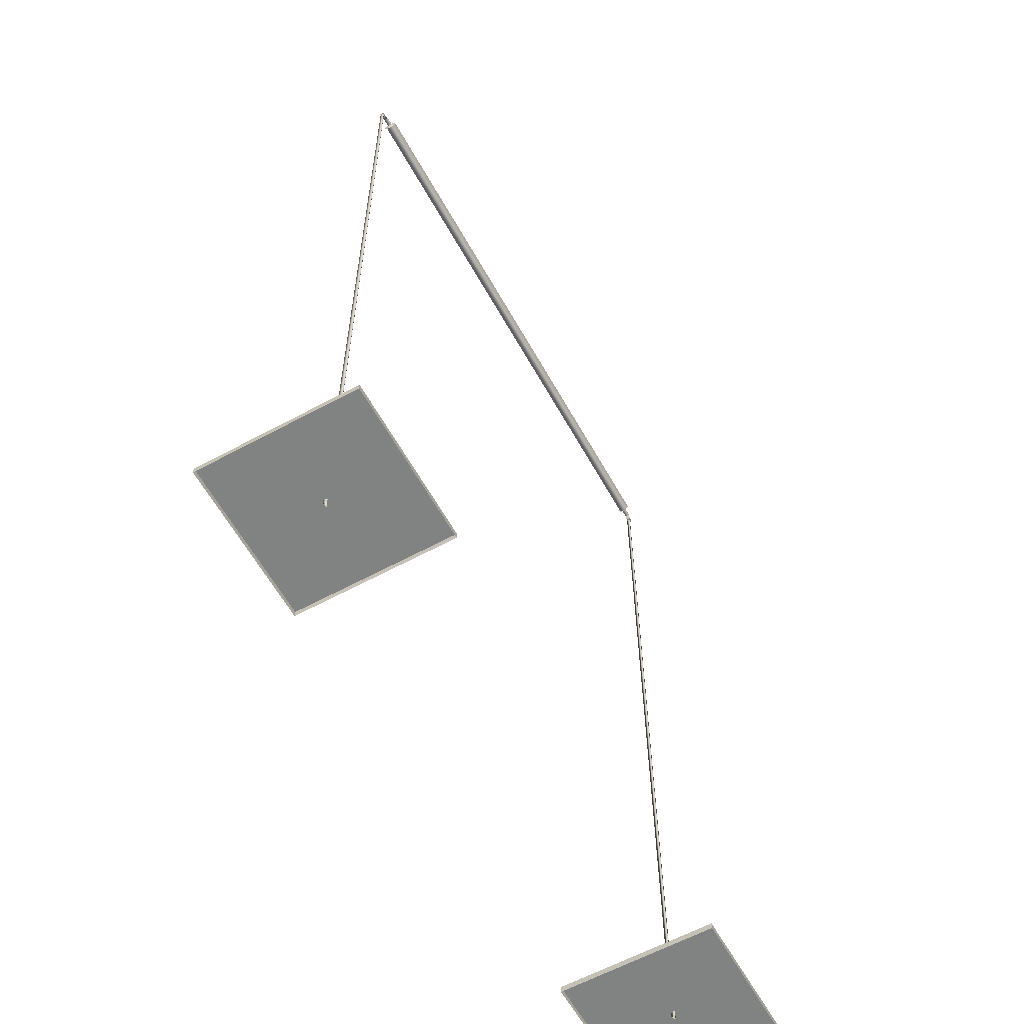
<metadata>
{"format":"obj","ext":"obj","renderer":"f3d","projection":"perspective","resolution":1024,"background":"white","views":[{"elev":-60.6,"azim":119.0,"up":"+Z"}]}
</metadata>
<code>
g gate-drl-23-f-lod2
v 1.212 -0.00125 3.658
v 1.227 0.009004 3.658
v 1.229 -0.005876 3.658
v -1.23 -0.0001882 3.658
v -1.211 0.004502 3.658
v -1.219 -0.01175 3.658
v -1.23 -0.003175 0.02539
v -1.433 -0.003175 0.02539
v -1.23 -0.003175 0.2286
v -1.23 0.003175 0.02539
v -1.23 0.003175 0.2286
v -1.433 0.003175 0.02539
v -1.209 0.003175 0.02539
v -1.005 0.003175 0.02539
v -1.209 0.003175 0.2286
v -1.209 -0.003175 0.02539
v -1.209 -0.003175 0.2286
v -1.005 -0.003175 0.02539
v -1.222 0.01061 0.02539
v -1.222 0.2138 0.02539
v -1.222 0.01061 0.2286
v -1.216 0.01061 0.02539
v -1.216 0.01061 0.2286
v -1.216 0.2138 0.02539
v -1.216 -0.01061 0.02539
v -1.216 -0.2138 0.02539
v -1.216 -0.01061 0.2286
v -1.222 -0.01061 0.02539
v -1.222 -0.01061 0.2286
v -1.222 -0.2138 0.02539
v 1.209 -0.003175 0.02539
v 1.005 -0.003175 0.02539
v 1.209 -0.003175 0.2286
v 1.209 0.003175 0.02539
v 1.209 0.003175 0.2286
v 1.005 0.003175 0.02539
v 1.23 0.003175 0.02539
v 1.433 0.003175 0.02539
v 1.23 0.003175 0.2286
v 1.23 -0.003175 0.02539
v 1.23 -0.003175 0.2286
v 1.433 -0.003175 0.02539
v 1.216 0.01061 0.02539
v 1.216 0.2138 0.02539
v 1.216 0.01061 0.2286
v 1.222 0.01061 0.02539
v 1.222 0.01061 0.2286
v 1.222 0.2138 0.02539
v 1.222 -0.01061 0.02539
v 1.222 -0.2138 0.02539
v 1.222 -0.01061 0.2286
v 1.216 -0.01061 0.02539
v 1.216 -0.01061 0.2286
v 1.216 -0.2138 0.02539
v 1.227 0.009003 0
v 1.229 -0.005877 0
v 1.229 -0.005876 1.829
v 1.227 0.009003 1.829
v 1.229 -0.005876 3.658
v 1.212 -0.001251 0
v 1.227 0.009004 3.658
v 1.212 -0.001251 1.829
v 1.229 -0.005877 0
v 1.212 -0.00125 3.658
v 1.229 -0.005876 1.829
v 1.229 -0.005876 3.658
v -1.219 -0.01175 0
v -1.23 -0.0001891 0
v -1.23 -0.0001886 1.829
v -1.219 -0.01175 1.829
v -1.23 -0.0001882 3.658
v -1.219 -0.01175 3.658
v -1.211 0.004501 0
v -1.211 0.004502 1.829
v -1.211 0.004502 3.658
v -1.23 -0.0001882 3.658
v -1.23 -0.0001886 1.829
v -1.23 -0.0001891 0
v -1.195 0.006455 3.683
v -1.195 0.002363 3.685
v -1.195 -0.002362 3.685
v -1.195 -0.006454 3.683
v -1.195 -0.008817 3.679
v -1.195 0.008818 3.679
v -1.195 -0.002362 3.667
v -1.195 -0.006455 3.67
v -1.166 -0.002362 3.667
v -1.166 -0.006455 3.67
v -1.195 -0.008817 3.674
v -1.166 -0.008817 3.674
v -1.166 -0.008817 3.679
v -1.195 -0.008817 3.679
v -1.195 -0.006454 3.683
v -1.166 -0.006454 3.683
v -1.195 -0.002362 3.685
v -1.166 -0.002362 3.685
v -1.195 0.002363 3.685
v -1.166 0.002363 3.685
v -1.166 0.006455 3.683
v -1.195 0.006455 3.683
v -1.166 0.008818 3.679
v -1.195 0.008818 3.679
v -1.195 0.008818 3.674
v -1.166 0.008818 3.674
v -1.166 0.006455 3.67
v -1.195 0.006455 3.67
v -1.166 0.002363 3.667
v -1.195 0.002363 3.667
v -1.166 -0.002362 3.667
v -1.195 -0.002362 3.667
v -1.195 0.002363 3.667
v -1.195 0.006455 3.67
v -1.195 0.008818 3.674
v -1.195 -0.002362 3.667
v -1.195 -0.008817 3.674
v -1.195 -0.006455 3.67
v -1.195 0.008818 3.674
v -1.195 0.008818 3.679
v -1.209 0.008199 3.662
v -1.209 0.008174 3.657
v -1.231 0.008174 3.657
v -1.231 0.008199 3.662
v -1.195 -0.008817 3.674
v -1.195 0.008818 3.674
v -1.209 0.008174 3.657
v -1.209 -0.009461 3.657
v -1.195 -0.008817 3.679
v -1.195 -0.008817 3.674
v -1.209 -0.009437 3.662
v -1.209 -0.009461 3.657
v -1.231 -0.009461 3.657
v -1.231 -0.009437 3.662
v -1.195 0.008818 3.679
v -1.195 -0.008817 3.679
v -1.209 0.008199 3.662
v -1.209 -0.009437 3.662
v -1.231 -0.009461 3.657
v -1.209 -0.009461 3.657
v -1.231 0.008174 3.657
v -1.209 0.008174 3.657
v -1.231 0.008199 3.662
v -1.209 0.008199 3.662
v -1.209 -0.009437 3.662
v -1.231 -0.009437 3.662
v -1.231 -0.009437 3.662
v -1.231 0.008174 3.657
v -1.231 0.008199 3.662
v -1.231 -0.009461 3.657
v 1.162 0.003619 3.678
v 1.185 0.003619 3.678
v 1.185 -0.003619 3.678
v 1.162 -0.003619 3.678
v 1.185 -0.007238 3.672
v 1.162 -0.007238 3.672
v 1.185 -0.003619 3.666
v 1.162 -0.003619 3.666
v 1.162 0.003619 3.666
v 1.185 0.003619 3.666
v 1.162 0.007238 3.672
v 1.185 0.007238 3.672
v 1.162 0.003619 3.678
v 1.185 0.003619 3.678
v -1.182 0.003619 3.682
v -1.159 0.003619 3.682
v -1.159 -0.003619 3.682
v -1.182 -0.003619 3.682
v -1.159 -0.007238 3.676
v -1.182 -0.007238 3.676
v -1.159 -0.003619 3.67
v -1.182 -0.003619 3.67
v -1.182 0.003619 3.67
v -1.159 0.003619 3.67
v -1.182 0.007238 3.676
v -1.159 0.007238 3.676
v -1.182 0.003619 3.682
v -1.159 0.003619 3.682
v 1.194 -0.008002 3.676
v 1.193 -0.005639 3.68
v 1.194 0.009633 3.676
v 1.193 0.007271 3.68
v 1.193 0.003178 3.682
v 1.193 -0.001547 3.682
v 1.194 -0.001547 3.665
v 1.194 0.003178 3.665
v 1.165 0.003178 3.665
v 1.165 -0.001547 3.665
v 1.194 -0.005639 3.667
v 1.165 -0.005639 3.667
v 1.165 -0.008002 3.671
v 1.194 -0.008002 3.671
v 1.194 -0.008002 3.676
v 1.165 -0.008002 3.676
v 1.165 -0.005639 3.68
v 1.193 -0.005639 3.68
v 1.193 -0.001547 3.682
v 1.164 -0.001547 3.682
v 1.164 0.003178 3.682
v 1.193 0.003178 3.682
v 1.165 0.007271 3.68
v 1.193 0.007271 3.68
v 1.194 0.009633 3.676
v 1.165 0.009633 3.676
v 1.165 0.009633 3.671
v 1.194 0.009633 3.671
v 1.194 0.00727 3.667
v 1.165 0.00727 3.667
v 1.165 0.003178 3.665
v 1.194 0.003178 3.665
v 1.194 0.009633 3.671
v 1.194 -0.005639 3.667
v 1.194 -0.008002 3.671
v 1.194 -0.001547 3.665
v 1.194 0.00727 3.667
v 1.194 0.003178 3.665
v 1.208 0.009014 3.66
v 1.194 0.009633 3.676
v 1.194 0.009633 3.671
v 1.208 0.008989 3.655
v 1.23 0.009014 3.66
v 1.23 0.008989 3.655
v 1.194 -0.008002 3.671
v 1.208 -0.008646 3.655
v 1.208 0.008989 3.655
v 1.194 0.009633 3.671
v 1.208 -0.008621 3.66
v 1.194 -0.008002 3.671
v 1.194 -0.008002 3.676
v 1.208 -0.008646 3.655
v 1.23 -0.008621 3.66
v 1.23 -0.008646 3.655
v 1.194 0.009633 3.676
v 1.208 0.009014 3.66
v 1.194 -0.008002 3.676
v 1.208 -0.008621 3.66
v 1.23 -0.008646 3.655
v 1.23 0.008989 3.655
v 1.208 0.008989 3.655
v 1.208 -0.008646 3.655
v 1.23 0.009014 3.66
v 1.23 -0.008621 3.66
v 1.208 0.009014 3.66
v 1.208 -0.008621 3.66
v 1.23 -0.008646 3.655
v 1.23 -0.008621 3.66
v 1.23 0.008989 3.655
v 1.23 0.009014 3.66
v 1.294 -0.2011 0.0516
v 1.315 -0.199 0.04971
v 1.311 -0.2122 0.03795
v 1.241 -0.1176 0.139
v 1.23 -0.1187 0.1342
v 1.195 -0.08009 0.2329
v 1.313 -0.09474 0.1625
v 1.376 -0.1703 0.06779
v 1.427 -0.1206 0.05251
v 1.207 -0.07538 0.2361
v 1.201 -0.06358 0.2434
v 1.255 -0.02877 0.242
v 1.273 -0.05654 0.2461
v 1.306 0.02014 0.2541
v 1.365 -0.03748 0.1524
v 1.433 -0.1034 0.05549
v 1.44 -0.1099 0.04424
v 1.437 -0.1178 0.04367
v 1.439 -0.1176 0.03478
v 1.324 0.01228 0.242
v 1.314 0.02581 0.2575
v 1.309 0.028 0.2595
v 1.319 0.029 0.256
v 1.31 0.03479 0.2644
v 1.313 0.03582 0.2635
v 1.313 0.03582 0.2635
v 1.31 0.03479 0.2644
v 1.309 0.028 0.2595
v 1.314 0.03231 0.2563
v 1.319 0.029 0.256
v 1.306 0.02014 0.2541
v 1.311 0.02215 0.2411
v 1.324 0.01228 0.242
v 1.344 -0.02982 0.1356
v 1.365 -0.03748 0.1524
v 1.255 -0.02877 0.242
v 1.433 -0.1034 0.05549
v 1.249 -0.01144 0.2064
v 1.199 -0.06555 0.2257
v 1.201 -0.06358 0.2434
v 1.195 -0.08009 0.2329
v 1.23 -0.1187 0.1342
v 1.287 -0.03991 0.1185
v 1.228 -0.1053 0.1257
v 1.359 -0.1422 0.02709
v 1.294 -0.2011 0.0516
v 1.369 -0.08294 0.04441
v 1.421 -0.1053 0.04589
v 1.291 -0.1972 0.04417
v 1.311 -0.2122 0.03795
v 1.31 -0.1897 0.03364
v 1.315 -0.199 0.04971
v 1.376 -0.1703 0.06779
v 1.422 -0.1213 0.03511
v 1.427 -0.1206 0.05251
v 1.437 -0.1178 0.04367
v 1.439 -0.1176 0.03478
v 1.431 -0.1098 0.04097
v 1.44 -0.1099 0.04424
v 1.157 0.1492 0.2425
v 1.158 0.1472 0.245
v 1.164 0.1462 0.2401
v 1.16 0.1482 0.2367
v 1.182 0.1364 0.2286
v 1.159 0.1538 0.2359
v 1.155 0.15 0.244
v 1.177 0.1422 0.2019
v 1.256 0.03529 0.2278
v 1.171 0.1633 0.2066
v 1.245 0.0402 0.2497
v 1.213 0.1769 0.1151
v 1.211 0.1936 0.1227
v 1.258 0.02201 0.249
v 1.255 0.02058 0.2579
v 1.268 0.02368 0.2488
v 1.279 0.03651 0.228
v 1.305 0.07909 0.1346
v 1.323 0.08281 0.1441
v 1.297 0.2685 0.03323
v 1.288 0.2787 0.04422
v 1.309 0.2751 0.03865
v 1.31 0.197 0.02915
v 1.397 0.1567 0.0396
v 1.344 0.1164 0.07898
v 1.396 0.1465 0.04842
v 1.157 0.1492 0.2425
v 1.155 0.15 0.244
v 1.159 0.1538 0.2359
v 1.162 0.1523 0.2379
v 1.158 0.1472 0.245
v 1.171 0.1633 0.2066
v 1.164 0.1462 0.2401
v 1.195 0.1614 0.2129
v 1.211 0.1936 0.1227
v 1.189 0.1488 0.2292
v 1.182 0.1364 0.2286
v 1.258 0.04262 0.252
v 1.245 0.0402 0.2497
v 1.232 0.192 0.1351
v 1.288 0.2787 0.04422
v 1.275 0.05352 0.2331
v 1.259 0.0236 0.2573
v 1.255 0.02058 0.2579
v 1.268 0.02368 0.2488
v 1.279 0.03651 0.228
v 1.323 0.08281 0.1441
v 1.322 0.09381 0.1496
v 1.396 0.1465 0.04842
v 1.39 0.1681 0.05229
v 1.397 0.1567 0.0396
v 1.309 0.2751 0.03865
v 1.308 0.2694 0.05264
v -1.341 -0.02137 0.2491
v -1.348 -0.02166 0.2493
v -1.342 -0.02463 0.2561
v -1.338 -0.01995 0.2514
v -1.328 -0.005939 0.2409
v -1.338 -0.01201 0.2274
v -1.26 0.002122 0.2214
v -1.272 0.02472 0.2495
v -1.205 0.0389 0.2627
v -1.28 0.06638 0.09876
v -1.359 0.05362 0.1096
v -1.199 0.03484 0.2518
v -1.22 0.1234 0.1256
v -1.317 0.1476 0.02973
v -1.19 0.03419 0.2674
v -1.189 0.03494 0.2708
v -1.183 0.03985 0.2652
v -1.188 0.0376 0.2611
v -1.186 0.05265 0.2447
v -1.394 0.1535 0.04086
v -1.404 0.1556 0.04877
v -1.252 0.213 0.03703
v -1.246 0.2207 0.03984
v -1.254 0.2291 0.02675
v -1.265 0.2178 0.03057
v -1.267 0.2236 0.03201
v -1.334 0.2022 0.04416
v -1.328 0.1837 0.03019
v -1.392 0.1789 0.03378
v -1.405 0.1701 0.03332
v -1.405 0.1734 0.03824
v -1.407 0.1759 0.03286
v -1.392 0.1717 0.03239
v -1.405 0.1734 0.03824
v -1.407 0.1759 0.03286
v -1.392 0.1789 0.03378
v -1.394 0.1709 0.05114
v -1.404 0.1556 0.04877
v -1.334 0.2022 0.04416
v -1.362 0.06751 0.1233
v -1.369 0.05852 0.1168
v -1.359 0.05362 0.1096
v -1.338 -0.01201 0.2274
v -1.335 0.2062 0.07395
v -1.296 0.1171 0.1492
v -1.264 0.2243 0.03762
v -1.267 0.2236 0.03201
v -1.254 0.2291 0.02675
v -1.246 0.2207 0.03984
v -1.255 0.2191 0.04761
v -1.22 0.1234 0.1256
v -1.226 0.1311 0.1347
v -1.186 0.05265 0.2447
v -1.281 0.05198 0.2449
v -1.339 0.005797 0.2269
v -1.2 0.05644 0.2458
v -1.191 0.04179 0.2639
v -1.183 0.03985 0.2652
v -1.189 0.03494 0.2708
v -1.205 0.0389 0.2627
v -1.272 0.02472 0.2495
v -1.328 -0.005939 0.2409
v -1.352 -0.007054 0.2258
v -1.344 -0.01938 0.2491
v -1.338 -0.01995 0.2514
v -1.342 -0.02463 0.2561
v -1.348 -0.02166 0.2493
v -1.341 -0.02137 0.2491
v -1.524 0.3048 0.0254
v -0.9144 0.3048 0.0254
v -0.9144 -0.3048 0.0254
v -1.524 -0.3048 0.0254
v -1.524 0.3048 0.0254
v -0.9144 0.3048 0
v -0.9144 0.3048 0.0254
v -1.524 0.3048 0
v -1.524 -0.3048 0.0254
v -1.524 0.3048 0
v -1.524 0.3048 0.0254
v -1.524 -0.3048 0
v -0.9144 -0.3048 0.0254
v -1.524 -0.3048 0
v -1.524 -0.3048 0.0254
v -0.9144 -0.3048 0
v -0.9144 0.3048 0.0254
v -0.9144 -0.3048 0
v -0.9144 -0.3048 0.0254
v -0.9144 0.3048 0
v -1.433 0.003175 0.02539
v -1.23 0.003175 0.2286
v -1.23 -0.003175 0.2286
v -1.433 -0.003175 0.02539
v -1.23 0.003175 0.02539
v -1.23 -0.003175 0.2286
v -1.23 0.003175 0.2286
v -1.23 -0.003175 0.02539
v -1.209 0.003175 0.2286
v -1.005 0.003175 0.02539
v -1.005 -0.003175 0.02539
v -1.209 -0.003175 0.2286
v -1.209 -0.003175 0.02539
v -1.209 0.003175 0.2286
v -1.209 -0.003175 0.2286
v -1.209 0.003175 0.02539
v -1.216 0.01061 0.2286
v -1.222 0.01061 0.2286
v -1.222 0.2138 0.02539
v -1.216 0.2138 0.02539
v -1.216 0.01061 0.02539
v -1.222 0.01061 0.2286
v -1.216 0.01061 0.2286
v -1.222 0.01061 0.02539
v -1.222 -0.01061 0.2286
v -1.216 -0.01061 0.2286
v -1.216 -0.2138 0.02539
v -1.222 -0.2138 0.02539
v -1.222 -0.01061 0.02539
v -1.216 -0.01061 0.2286
v -1.222 -0.01061 0.2286
v -1.216 -0.01061 0.02539
v 0.9144 0.3048 0.0254
v 1.524 0.3048 0.0254
v 1.524 -0.3048 0.0254
v 0.9144 -0.3048 0.0254
v 0.9144 0.3048 0.0254
v 1.524 0.3048 0
v 1.524 0.3048 0.0254
v 0.9144 0.3048 0
v 0.9144 -0.3048 0.0254
v 0.9144 0.3048 0
v 0.9144 0.3048 0.0254
v 0.9144 -0.3048 0
v 1.524 -0.3048 0.0254
v 0.9144 -0.3048 0
v 0.9144 -0.3048 0.0254
v 1.524 -0.3048 0
v 1.524 0.3048 0.0254
v 1.524 -0.3048 0
v 1.524 -0.3048 0.0254
v 1.524 0.3048 0
v 1.209 -0.003175 0.2286
v 1.005 -0.003175 0.02539
v 1.005 0.003175 0.02539
v 1.209 0.003175 0.2286
v 1.209 0.003175 0.02539
v 1.209 -0.003175 0.2286
v 1.209 0.003175 0.2286
v 1.209 -0.003175 0.02539
v 1.23 0.003175 0.2286
v 1.433 0.003175 0.02539
v 1.433 -0.003175 0.02539
v 1.23 -0.003175 0.2286
v 1.23 -0.003175 0.02539
v 1.23 0.003175 0.2286
v 1.23 -0.003175 0.2286
v 1.23 0.003175 0.02539
v 1.222 0.01061 0.2286
v 1.216 0.01061 0.2286
v 1.216 0.2138 0.02539
v 1.222 0.2138 0.02539
v 1.222 0.01061 0.02539
v 1.216 0.01061 0.2286
v 1.222 0.01061 0.2286
v 1.216 0.01061 0.02539
v 1.216 -0.01061 0.2286
v 1.222 -0.01061 0.2286
v 1.222 -0.2138 0.02539
v 1.216 -0.2138 0.02539
v 1.216 -0.01061 0.02539
v 1.222 -0.01061 0.2286
v 1.216 -0.01061 0.2286
v 1.222 -0.01061 0.02539
v 1.156 -0.01361 3.696
v -1.154 -0.01361 3.652
v -1.154 -0.01361 3.7
v 1.156 -0.01361 3.649
v -1.154 0.02721 3.676
v 1.156 0.02721 3.672
v -1.154 -0.01361 3.7
v 1.156 -0.01361 3.696
v 1.156 0.01361 3.696
v 1.162 0.003619 3.678
v 1.156 -0.01361 3.696
v 1.156 0.02721 3.672
v 1.162 -0.003619 3.678
v 1.162 0.007238 3.672
v 1.156 -0.02721 3.672
v 1.156 0.01361 3.649
v 1.162 -0.007238 3.672
v 1.162 0.003619 3.666
v 1.156 -0.01361 3.649
v 1.162 -0.003619 3.666
v -1.159 0.003619 3.67
v -1.154 -0.01361 3.652
v -1.154 0.01361 3.652
v -1.154 0.02721 3.676
v -1.159 -0.003619 3.67
v -1.159 0.007238 3.676
v -1.154 -0.02721 3.676
v -1.154 0.01361 3.7
v -1.159 -0.007238 3.676
v -1.159 0.003619 3.682
v -1.154 -0.01361 3.7
v -1.159 -0.003619 3.682
g gate-drl-23-f-lod2_0
f 3 2 1
f 6 5 4
f 9 8 7
f 12 11 10
f 15 14 13
f 18 17 16
f 21 20 19
f 24 23 22
f 27 26 25
f 30 29 28
f 33 32 31
f 36 35 34
f 39 38 37
f 42 41 40
f 45 44 43
f 48 47 46
f 51 50 49
f 54 53 52
f 57 56 55
f 55 58 57
f 59 57 58
f 58 55 60
f 58 61 59
f 60 62 58
f 61 58 62
f 62 60 63
f 62 64 61
f 63 65 62
f 62 66 64
f 62 65 66
f 69 68 67
f 67 70 69
f 71 69 70
f 70 72 71
f 70 67 73
f 72 70 74
f 73 74 70
f 74 75 72
f 74 76 75
f 74 77 76
f 77 74 73
f 73 78 77
f 81 80 79
f 79 82 81
f 83 82 79
f 79 84 83
f 87 86 85
f 86 87 88
f 88 89 86
f 89 88 90
f 89 90 91
f 91 92 89
f 91 93 92
f 93 91 94
f 94 95 93
f 95 94 96
f 96 97 95
f 97 96 98
f 97 98 99
f 99 100 97
f 100 99 101
f 101 102 100
f 103 102 101
f 101 104 103
f 103 104 105
f 105 106 103
f 106 105 107
f 107 108 106
f 108 107 109
f 109 110 108
f 113 112 111
f 113 111 114
f 115 113 114
f 114 116 115
f 119 118 117
f 117 120 119
f 119 120 121
f 121 122 119
f 125 124 123
f 123 126 125
f 129 128 127
f 128 129 130
f 131 130 129
f 132 131 129
f 135 134 133
f 135 136 134
f 139 138 137
f 139 140 138
f 143 142 141
f 141 144 143
f 147 146 145
f 146 148 145
f 151 150 149
f 149 152 151
f 153 151 152
f 152 154 153
f 155 153 154
f 154 156 155
f 156 157 155
f 157 158 155
f 158 157 159
f 159 160 158
f 160 159 161
f 161 162 160
f 165 164 163
f 163 166 165
f 167 165 166
f 166 168 167
f 169 167 168
f 168 170 169
f 170 171 169
f 171 172 169
f 172 171 173
f 173 174 172
f 174 173 175
f 175 176 174
f 179 178 177
f 179 180 178
f 180 181 178
f 181 182 178
f 185 184 183
f 186 185 183
f 186 183 187
f 188 186 187
f 189 188 187
f 187 190 189
f 189 190 191
f 191 192 189
f 193 192 191
f 191 194 193
f 193 194 195
f 196 193 195
f 197 196 195
f 195 198 197
f 199 197 198
f 198 200 199
f 200 201 199
f 201 202 199
f 203 202 201
f 201 204 203
f 204 205 203
f 205 206 203
f 207 206 205
f 205 208 207
f 211 210 209
f 209 210 212
f 213 209 212
f 212 214 213
f 217 216 215
f 215 218 217
f 218 215 219
f 219 220 218
f 223 222 221
f 221 224 223
f 227 226 225
f 226 228 225
f 229 225 228
f 228 230 229
f 233 232 231
f 234 232 233
f 237 236 235
f 235 238 237
f 241 240 239
f 242 240 241
f 245 244 243
f 244 245 246
f 249 248 247
f 247 248 250
f 250 251 247
f 251 250 252
f 253 250 248
f 248 254 253
f 253 254 255
f 256 252 250
f 256 257 252
f 258 257 256
f 250 259 256
f 256 259 258
f 253 259 250
f 260 258 259
f 259 253 261
f 255 261 253
f 262 261 255
f 255 263 262
f 264 263 255
f 264 265 263
f 259 261 266
f 266 260 259
f 266 267 260
f 267 268 260
f 269 267 266
f 270 268 267
f 267 269 271
f 271 270 267
f 274 273 272
f 275 274 272
f 276 275 272
f 277 274 275
f 278 275 276
f 275 278 277
f 276 279 278
f 280 278 279
f 279 281 280
f 282 277 278
f 280 281 283
f 278 284 282
f 284 278 280
f 285 282 284
f 282 285 286
f 285 287 286
f 288 287 285
f 285 284 289
f 280 289 284
f 290 288 285
f 289 290 285
f 291 290 289
f 292 288 290
f 289 280 293
f 291 289 293
f 294 293 280
f 283 294 280
f 291 293 294
f 295 292 290
f 295 296 292
f 297 295 290
f 297 296 295
f 297 290 291
f 298 296 297
f 298 297 291
f 291 299 298
f 299 291 300
f 294 300 291
f 300 301 299
f 302 301 300
f 303 302 300
f 304 294 283
f 300 294 304
f 300 304 303
f 283 305 304
f 304 305 303
f 308 307 306
f 306 309 308
f 310 308 309
f 306 311 309
f 311 306 312
f 313 309 311
f 309 313 310
f 310 313 314
f 311 315 313
f 314 316 310
f 317 313 315
f 314 313 317
f 315 318 317
f 314 319 316
f 319 320 316
f 319 321 320
f 321 319 314
f 314 322 321
f 323 322 314
f 317 323 314
f 323 324 322
f 325 317 318
f 318 326 325
f 325 326 327
f 317 325 328
f 328 325 327
f 317 328 323
f 329 328 327
f 324 323 330
f 330 323 328
f 328 329 330
f 324 330 331
f 330 329 331
f 334 333 332
f 332 335 334
f 335 332 336
f 337 334 335
f 336 338 335
f 335 339 337
f 340 337 339
f 341 335 338
f 341 339 335
f 338 342 341
f 341 342 343
f 342 344 343
f 339 345 340
f 340 345 346
f 347 339 341
f 341 343 347
f 348 343 344
f 344 349 348
f 350 348 349
f 343 348 350
f 343 350 351
f 351 347 343
f 347 351 352
f 339 347 353
f 352 353 347
f 353 345 339
f 353 352 354
f 354 355 353
f 353 355 345
f 355 354 356
f 355 356 357
f 358 345 355
f 357 358 355
f 345 358 346
f 346 358 357
f 361 360 359
f 361 359 362
f 363 362 359
f 364 363 359
f 363 364 365
f 365 366 363
f 367 366 365
f 368 365 364
f 364 369 368
f 365 370 367
f 365 368 371
f 371 370 365
f 372 368 369
f 371 368 372
f 370 373 367
f 367 373 374
f 375 374 373
f 373 376 375
f 373 370 376
f 375 376 377
f 376 370 377
f 377 370 371
f 369 378 372
f 378 369 379
f 372 380 371
f 381 371 380
f 382 381 380
f 380 383 382
f 372 383 380
f 384 382 383
f 384 383 385
f 372 386 383
f 386 385 383
f 386 372 378
f 387 385 386
f 378 379 388
f 388 379 389
f 390 388 389
f 390 387 388
f 386 391 387
f 378 391 386
f 388 391 378
f 388 387 391
f 394 393 392
f 395 394 392
f 395 392 396
f 397 394 395
f 398 395 396
f 396 399 398
f 400 399 396
f 399 400 401
f 402 397 395
f 398 403 395
f 403 402 395
f 397 402 404
f 404 405 397
f 406 405 404
f 407 406 404
f 408 404 402
f 404 408 407
f 408 402 403
f 407 408 409
f 408 410 409
f 403 410 408
f 411 409 410
f 412 403 398
f 410 403 412
f 413 398 399
f 398 413 412
f 410 414 411
f 412 414 410
f 411 414 415
f 411 415 416
f 417 416 415
f 418 417 415
f 418 415 414
f 418 414 412
f 412 419 418
f 419 412 413
f 413 420 419
f 421 413 399
f 401 421 399
f 420 413 422
f 422 413 421
f 423 420 422
f 423 422 424
f 425 424 422
f 421 425 422
f 425 421 401
f 401 426 425
f 429 428 427
f 427 430 429
f 433 432 431
f 432 434 431
f 437 436 435
f 436 438 435
f 441 440 439
f 440 442 439
f 445 444 443
f 444 446 443
f 449 448 447
f 447 450 449
f 453 452 451
f 454 451 452
f 457 456 455
f 455 458 457
f 461 460 459
f 462 459 460
f 465 464 463
f 463 466 465
f 469 468 467
f 470 467 468
f 473 472 471
f 471 474 473
f 477 476 475
f 478 475 476
f 481 480 479
f 479 482 481
f 485 484 483
f 484 486 483
f 489 488 487
f 488 490 487
f 493 492 491
f 492 494 491
f 497 496 495
f 496 498 495
f 501 500 499
f 499 502 501
f 505 504 503
f 506 503 504
f 509 508 507
f 507 510 509
f 513 512 511
f 514 511 512
f 517 516 515
f 515 518 517
f 521 520 519
f 522 519 520
f 525 524 523
f 523 526 525
f 529 528 527
f 530 527 528
f 533 532 531
f 532 534 531
f 532 535 534
f 535 536 534
f 535 537 536
f 537 538 536
f 541 540 539
f 542 539 540
f 541 543 540
f 540 544 542
f 541 545 543
f 546 542 544
f 545 547 543
f 544 548 546
f 549 547 545
f 549 546 548
f 549 550 547
f 548 550 549
f 553 552 551
f 554 553 551
f 552 555 551
f 551 556 554
f 555 552 557
f 554 556 558
f 557 559 555
f 556 560 558
f 559 557 561
f 560 561 558
f 561 562 559
f 560 562 561

</code>
